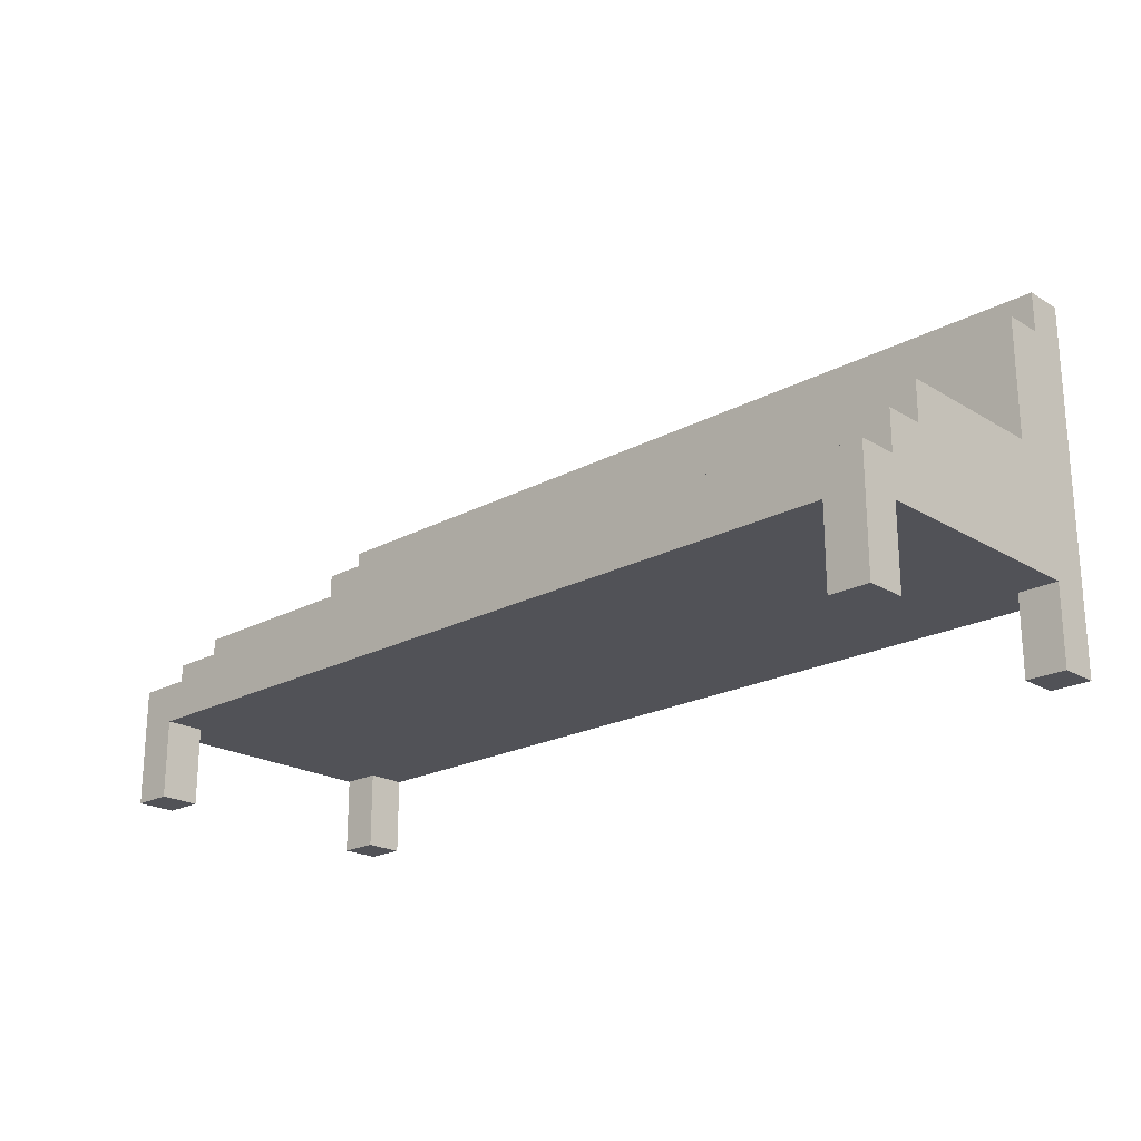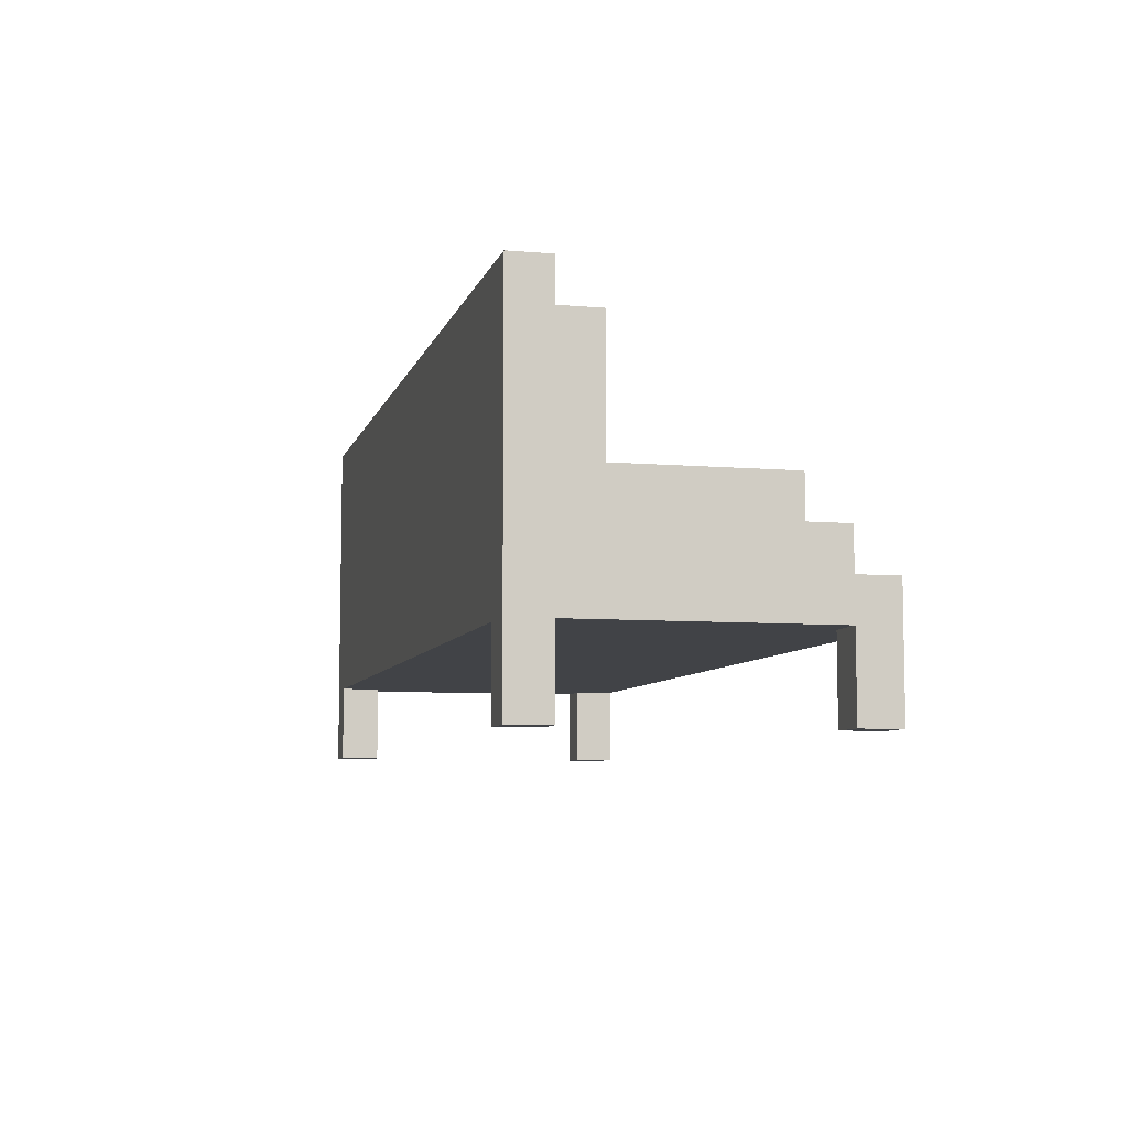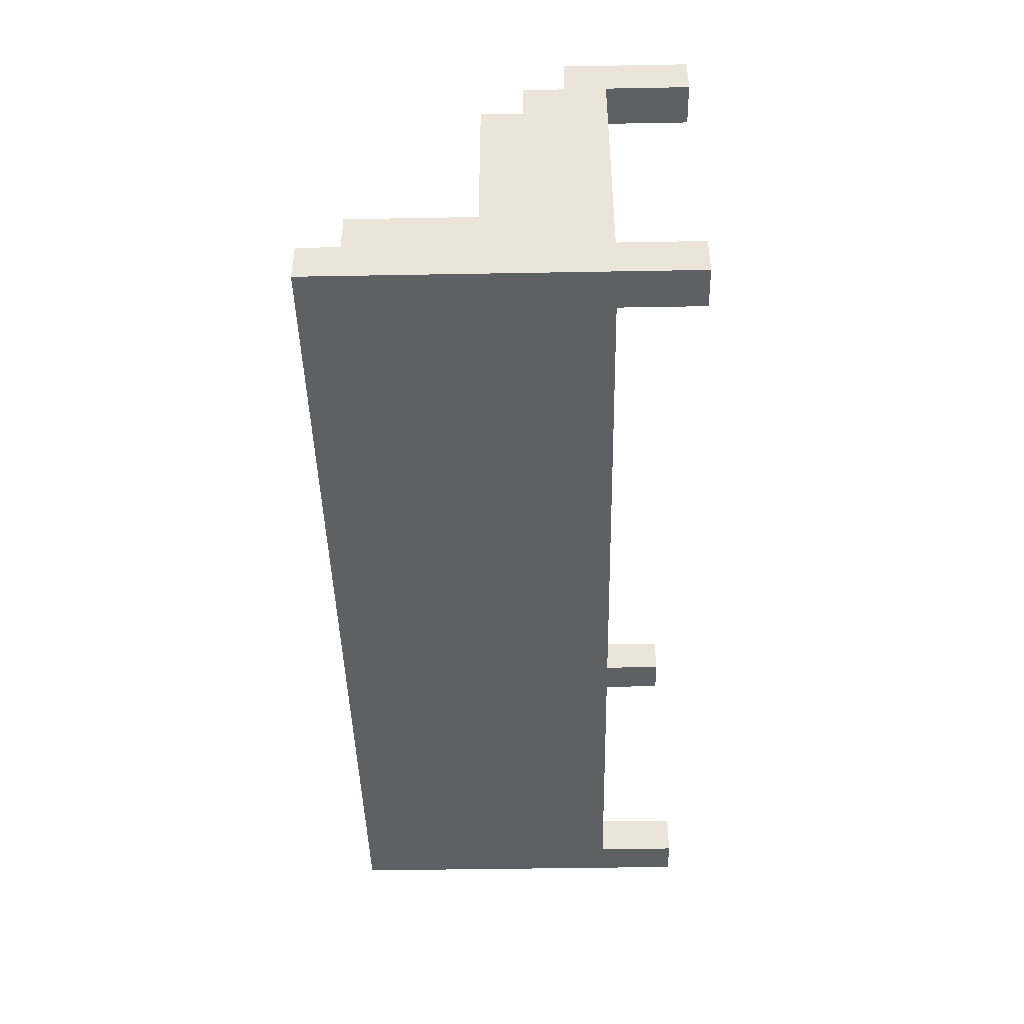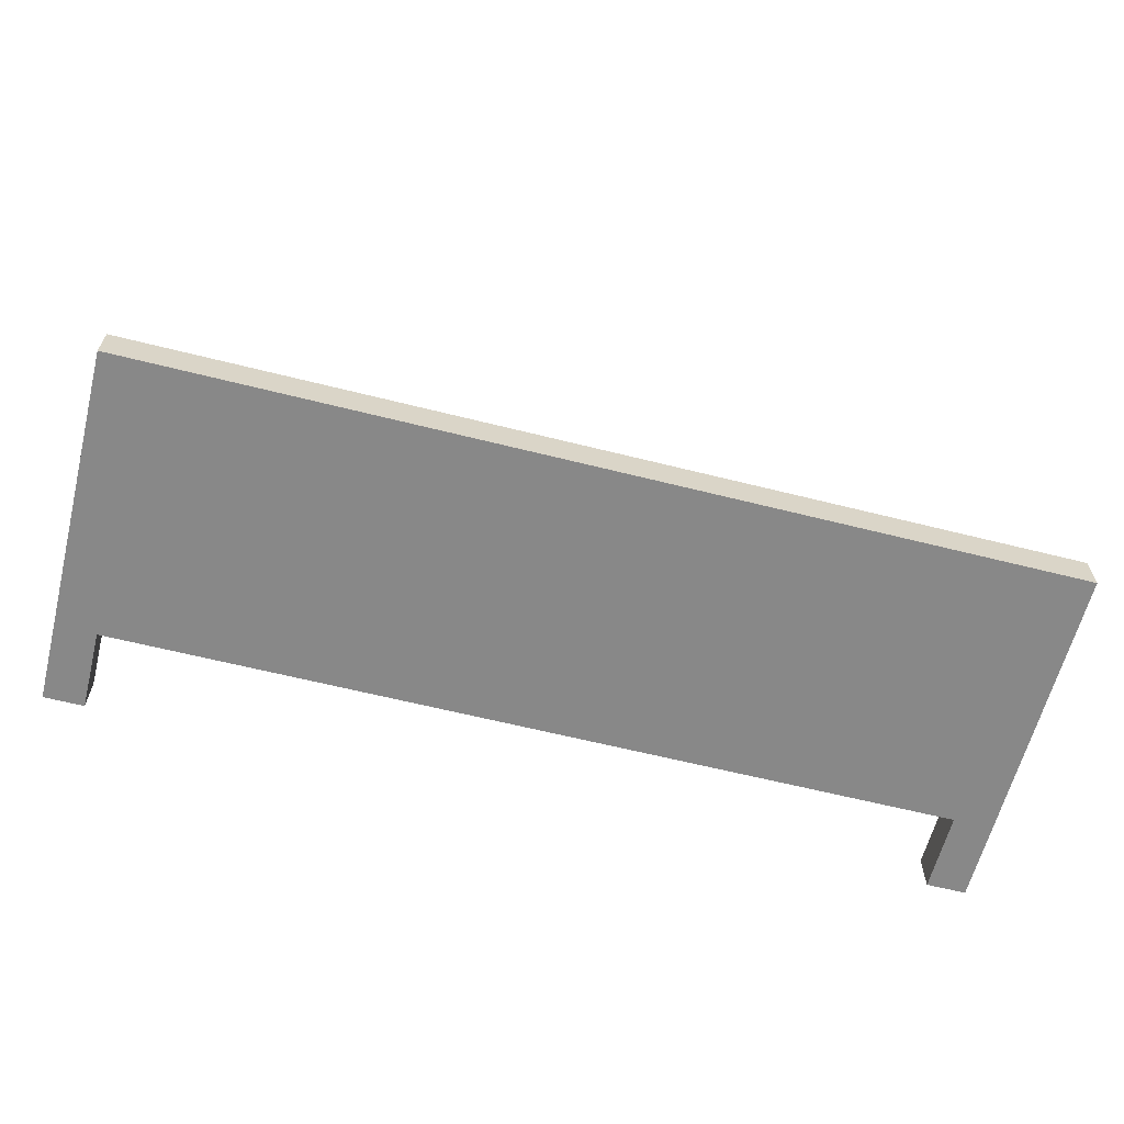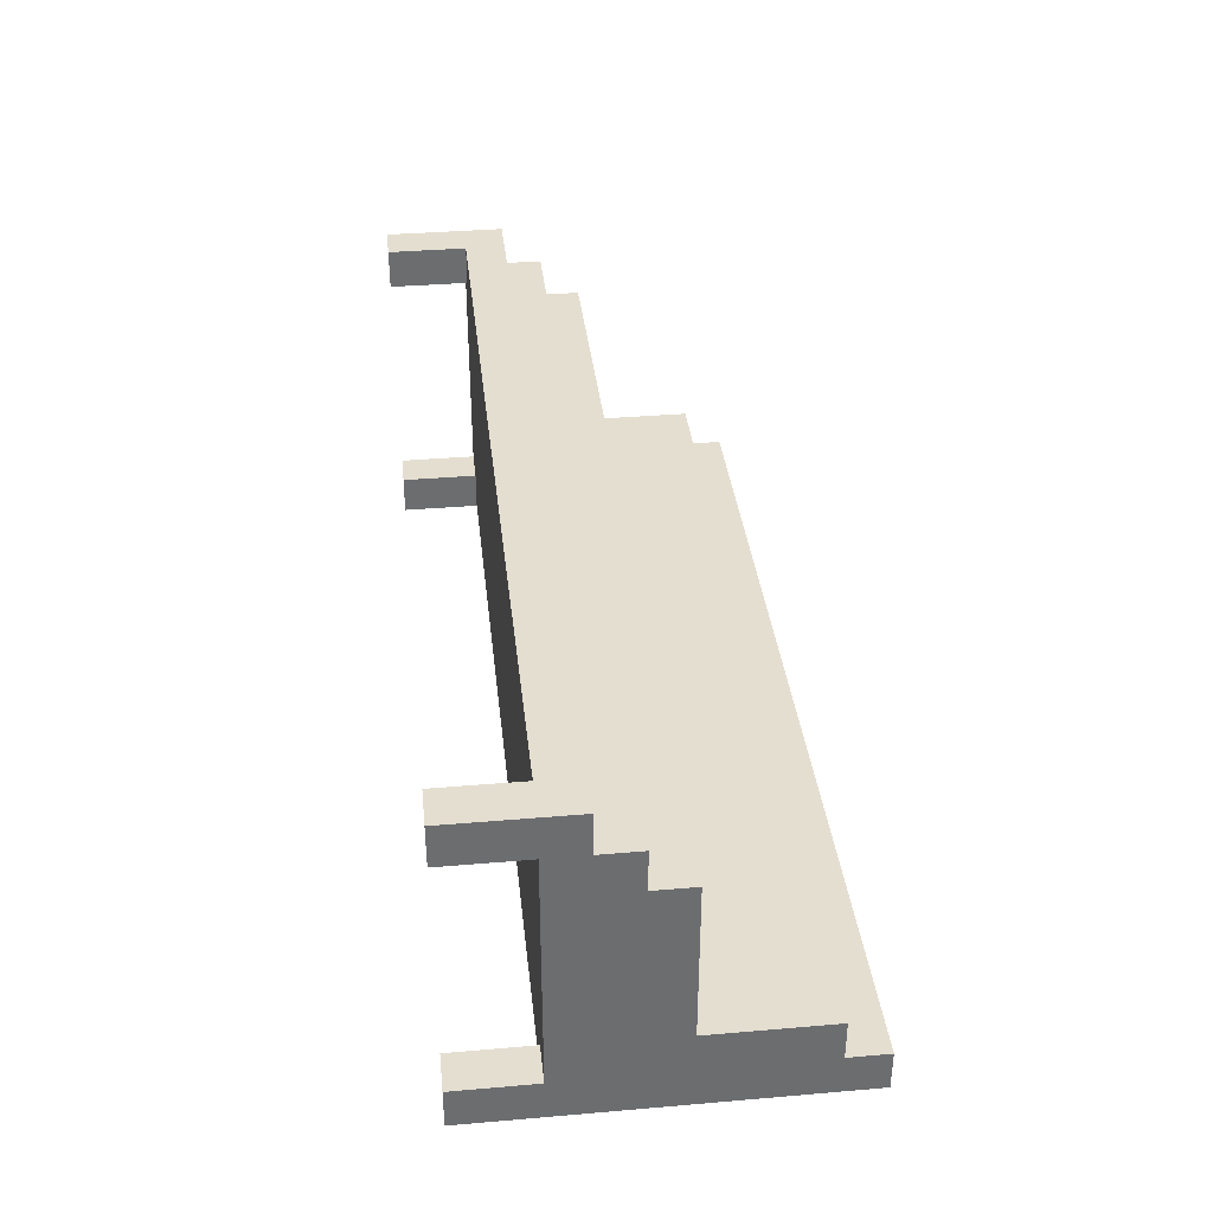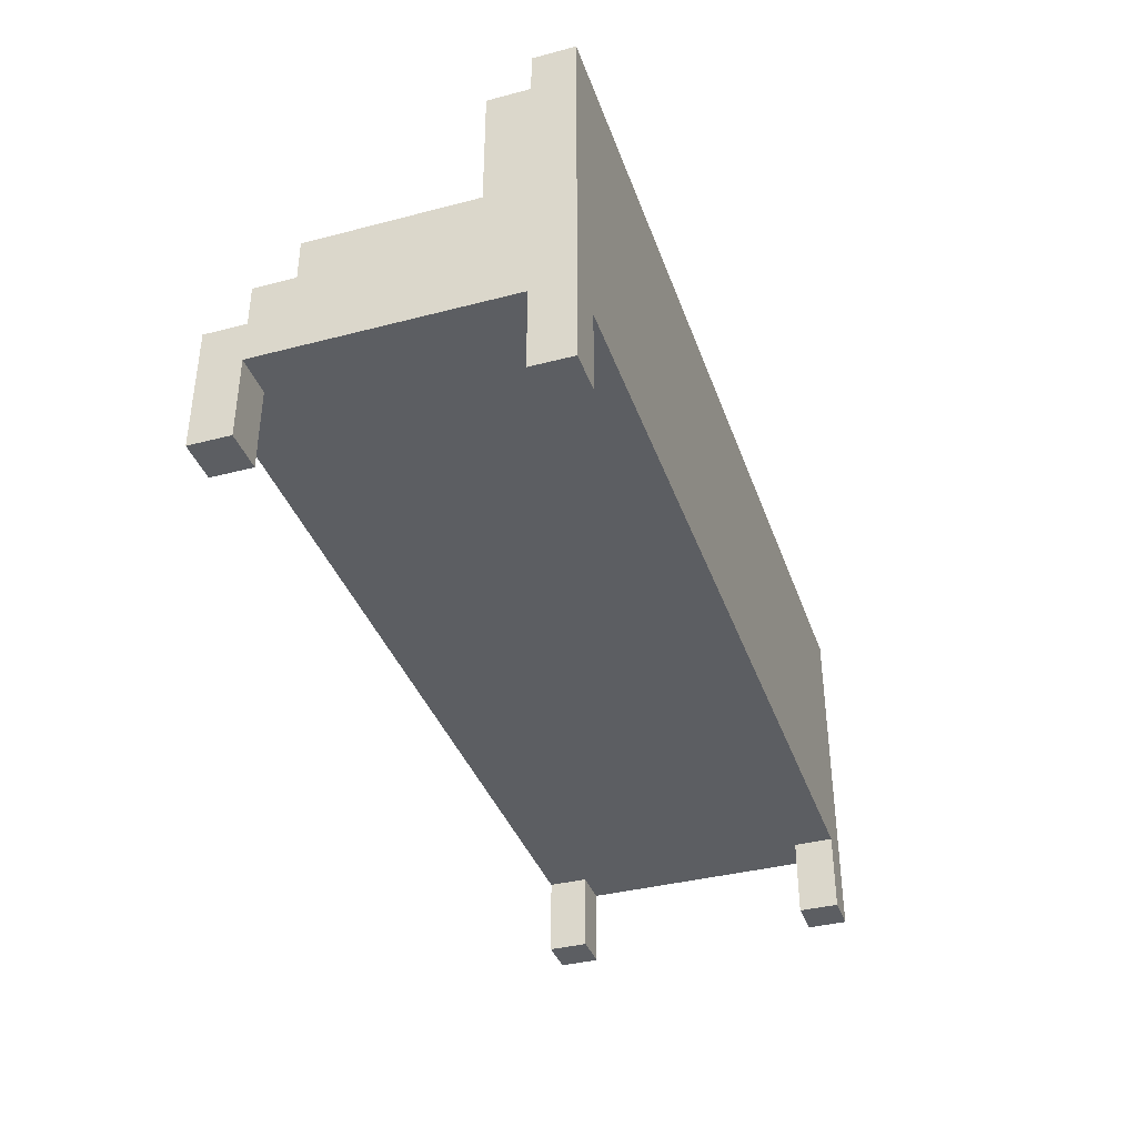
<metadata>
{"format":"obj","ext":"obj","renderer":"f3d","projection":"perspective","resolution":1024,"background":"white","views":[{"elev":-21.5,"azim":43.4,"up":"+Y"},{"elev":-7.1,"azim":-103.8,"up":"+Y"},{"elev":-44.0,"azim":-88.8,"up":"+Z"},{"elev":-62.7,"azim":165.7,"up":"+Z"},{"elev":36.5,"azim":83.7,"up":"+Z"},{"elev":-37.9,"azim":108.4,"up":"+Y"}]}
</metadata>
<code>
o
v -1.7 0 0.8
v -1.7 0 0.7
v -1.7 0 0.1
v -1.7 0 -5.96e-08
v -1.7 0.1 0.8
v -1.7 0.1 0.7
v -1.7 0.1 0.1
v -1.7 0.1 -5.96e-08
v -1.7 0.2 0.7
v -1.7 0.2 0.1
v -1.7 0.3 0.8
v -1.7 0.3 0.7
v -1.7 0.4 0.7
v -1.7 0.4 0.6
v -1.7 0.4 0.5
v -1.7 0.4 0.4
v -1.7 0.4 0.3
v -1.7 0.4 0.2
v -1.7 0.5 0.6
v -1.7 0.5 0.5
v -1.7 0.5 0.4
v -1.7 0.5 0.3
v -1.7 0.5 0.2
v -1.7 0.8 0.2
v -1.7 0.8 0.1
v -1.7 0.9 0.1
v -1.7 0.9 -5.96e-08
v 0.5 0 0.8
v 0.5 0 0.7
v 0.5 0 0.1
v 0.5 0 -5.96e-08
v 0.5 0.1 0.8
v 0.5 0.1 0.7
v 0.5 0.1 0.1
v 0.5 0.1 -5.96e-08
v 0.5 0.2 0.8
v 0.5 0.2 0.7
v 0.5 0.2 0.1
v 0.5 0.2 -5.96e-08
v -1.6 0 0.8
v -1.6 0 0.7
v -1.6 0 0.1
v -1.6 0 -5.96e-08
v -1.6 0.1 0.8
v -1.6 0.1 0.7
v -1.6 0.1 0.1
v -1.6 0.1 -5.96e-08
v -1.6 0.2 0.8
v -1.6 0.2 0.7
v -1.6 0.2 0.1
v -1.6 0.2 -5.96e-08
v 0.6 0 0.8
v 0.6 0 0.7
v 0.6 0 0.1
v 0.6 0 -5.96e-08
v 0.6 0.1 0.8
v 0.6 0.1 0.7
v 0.6 0.1 0.1
v 0.6 0.1 -5.96e-08
v 0.6 0.2 0.7
v 0.6 0.2 0.1
v 0.6 0.3 0.8
v 0.6 0.3 0.7
v 0.6 0.4 0.7
v 0.6 0.4 0.6
v 0.6 0.4 0.5
v 0.6 0.4 0.4
v 0.6 0.4 0.3
v 0.6 0.4 0.2
v 0.6 0.5 0.6
v 0.6 0.5 0.5
v 0.6 0.5 0.4
v 0.6 0.5 0.3
v 0.6 0.5 0.2
v 0.6 0.8 0.2
v 0.6 0.8 0.1
v 0.6 0.9 0.1
v 0.6 0.9 -5.96e-08
v -1.7 0 0.8
v -1.7 0.1 0.8
v -1.7 0.3 0.8
v -1.6 0 0.8
v -1.6 0.1 0.8
v -1.6 0.2 0.8
v 0.5 0 0.8
v 0.5 0.1 0.8
v 0.5 0.2 0.8
v 0.6 0 0.8
v 0.6 0.1 0.8
v 0.6 0.3 0.8
v -1.7 0.3 0.7
v -1.7 0.4 0.7
v 0.6 0.3 0.7
v 0.6 0.4 0.7
v -1.7 0.4 0.6
v -1.7 0.5 0.6
v 0.6 0.4 0.6
v 0.6 0.5 0.6
v -1.7 0.5 0.2
v -1.7 0.8 0.2
v 0.6 0.5 0.2
v 0.6 0.8 0.2
v -1.7 0 0.1
v -1.7 0.1 0.1
v -1.7 0.2 0.1
v -1.7 0.8 0.1
v -1.7 0.9 0.1
v -1.6 0 0.1
v -1.6 0.1 0.1
v -1.6 0.2 0.1
v 0.5 0 0.1
v 0.5 0.1 0.1
v 0.5 0.2 0.1
v 0.6 0 0.1
v 0.6 0.1 0.1
v 0.6 0.2 0.1
v 0.6 0.8 0.1
v 0.6 0.9 0.1
v -1.7 0 0.7
v -1.7 0.1 0.7
v -1.7 0.2 0.7
v -1.6 0 0.7
v -1.6 0.1 0.7
v -1.6 0.2 0.7
v 0.5 0 0.7
v 0.5 0.1 0.7
v 0.5 0.2 0.7
v 0.6 0 0.7
v 0.6 0.1 0.7
v 0.6 0.2 0.7
v -1.7 0 -5.96e-08
v -1.7 0.1 -5.96e-08
v -1.7 0.9 -5.96e-08
v -1.6 0 -5.96e-08
v -1.6 0.1 -5.96e-08
v -1.6 0.2 -5.96e-08
v 0.5 0 -5.96e-08
v 0.5 0.1 -5.96e-08
v 0.5 0.2 -5.96e-08
v 0.6 0 -5.96e-08
v 0.6 0.1 -5.96e-08
v 0.6 0.9 -5.96e-08
v -1.7 0 0.8
v -1.6 0 0.8
v 0.5 0 0.8
v 0.6 0 0.8
v -1.7 0 0.7
v -1.6 0 0.7
v 0.5 0 0.7
v 0.6 0 0.7
v -1.7 0 0.1
v -1.6 0 0.1
v 0.5 0 0.1
v 0.6 0 0.1
v -1.7 0 -5.96e-08
v -1.6 0 -5.96e-08
v 0.5 0 -5.96e-08
v 0.6 0 -5.96e-08
v -1.6 0.2 0.8
v 0.5 0.2 0.8
v -1.7 0.2 0.7
v -1.6 0.2 0.7
v 0.5 0.2 0.7
v 0.6 0.2 0.7
v -1.7 0.2 0.1
v -1.6 0.2 0.1
v 0.5 0.2 0.1
v 0.6 0.2 0.1
v -1.6 0.2 -5.96e-08
v 0.5 0.2 -5.96e-08
v -1.7 0.3 0.8
v 0.6 0.3 0.8
v -1.7 0.3 0.7
v 0.6 0.3 0.7
v -1.7 0.4 0.7
v 0.6 0.4 0.7
v -1.7 0.4 0.6
v 0.6 0.4 0.6
v -1.7 0.5 0.6
v 0.6 0.5 0.6
v -1.7 0.5 0.5
v 0.6 0.5 0.5
v -1.7 0.5 0.4
v 0.6 0.5 0.4
v -1.7 0.5 0.3
v 0.6 0.5 0.3
v -1.7 0.5 0.2
v 0.6 0.5 0.2
v -1.7 0.8 0.2
v 0.6 0.8 0.2
v -1.7 0.8 0.1
v 0.6 0.8 0.1
v -1.7 0.9 0.1
v 0.6 0.9 0.1
v -1.7 0.9 -5.96e-08
v 0.6 0.9 -5.96e-08
f 5 2 1
f 6 2 5
f 7 4 3
f 8 4 7
f 9 6 5
f 10 8 7
f 11 9 5
f 11 10 9
f 12 10 11
f 13 10 12
f 14 10 13
f 15 10 14
f 16 10 15
f 17 10 16
f 18 10 17
f 19 15 14
f 20 16 15
f 20 15 19
f 21 17 16
f 21 16 20
f 22 18 17
f 22 17 21
f 23 10 18
f 23 18 22
f 24 10 23
f 25 8 10
f 25 10 24
f 26 8 25
f 27 8 26
f 32 29 28
f 33 29 32
f 34 31 30
f 35 31 34
f 36 33 32
f 37 33 36
f 38 35 34
f 39 35 38
f 40 41 44
f 44 41 45
f 42 43 46
f 46 43 47
f 44 45 48
f 48 45 49
f 46 47 50
f 50 47 51
f 52 53 56
f 56 53 57
f 54 55 58
f 58 55 59
f 56 57 60
f 58 59 61
f 56 60 62
f 60 61 62
f 62 61 63
f 63 61 64
f 64 61 65
f 65 61 66
f 66 61 67
f 67 61 68
f 68 61 69
f 65 66 70
f 66 67 71
f 70 66 71
f 67 68 72
f 71 67 72
f 68 69 73
f 72 68 73
f 69 61 74
f 73 69 74
f 74 61 75
f 61 59 76
f 75 61 76
f 76 59 77
f 77 59 78
f 82 80 79
f 83 81 80
f 83 80 82
f 84 81 83
f 87 81 84
f 88 86 85
f 89 87 86
f 89 86 88
f 90 81 87
f 90 87 89
f 93 92 91
f 94 92 93
f 97 96 95
f 98 96 97
f 101 100 99
f 102 100 101
f 108 104 103
f 109 105 104
f 109 104 108
f 110 105 109
f 114 112 111
f 115 113 112
f 115 112 114
f 116 113 115
f 117 107 106
f 118 107 117
f 119 120 122
f 120 121 123
f 122 120 123
f 123 121 124
f 125 126 128
f 126 127 129
f 128 126 129
f 129 127 130
f 131 132 134
f 132 133 135
f 134 132 135
f 135 133 136
f 136 133 139
f 137 138 140
f 138 139 141
f 140 138 141
f 139 133 142
f 141 139 142
f 147 144 143
f 148 144 147
f 149 146 145
f 150 146 149
f 155 152 151
f 156 152 155
f 157 154 153
f 158 154 157
f 162 160 159
f 163 160 162
f 165 162 161
f 165 164 163
f 165 163 162
f 166 164 165
f 167 164 166
f 168 164 167
f 169 167 166
f 170 167 169
f 171 172 173
f 173 172 174
f 175 176 177
f 177 176 178
f 179 180 181
f 181 180 182
f 181 182 183
f 183 182 184
f 183 184 185
f 185 184 186
f 185 186 187
f 187 186 188
f 189 190 191
f 191 190 192
f 193 194 195
f 195 194 196

</code>
